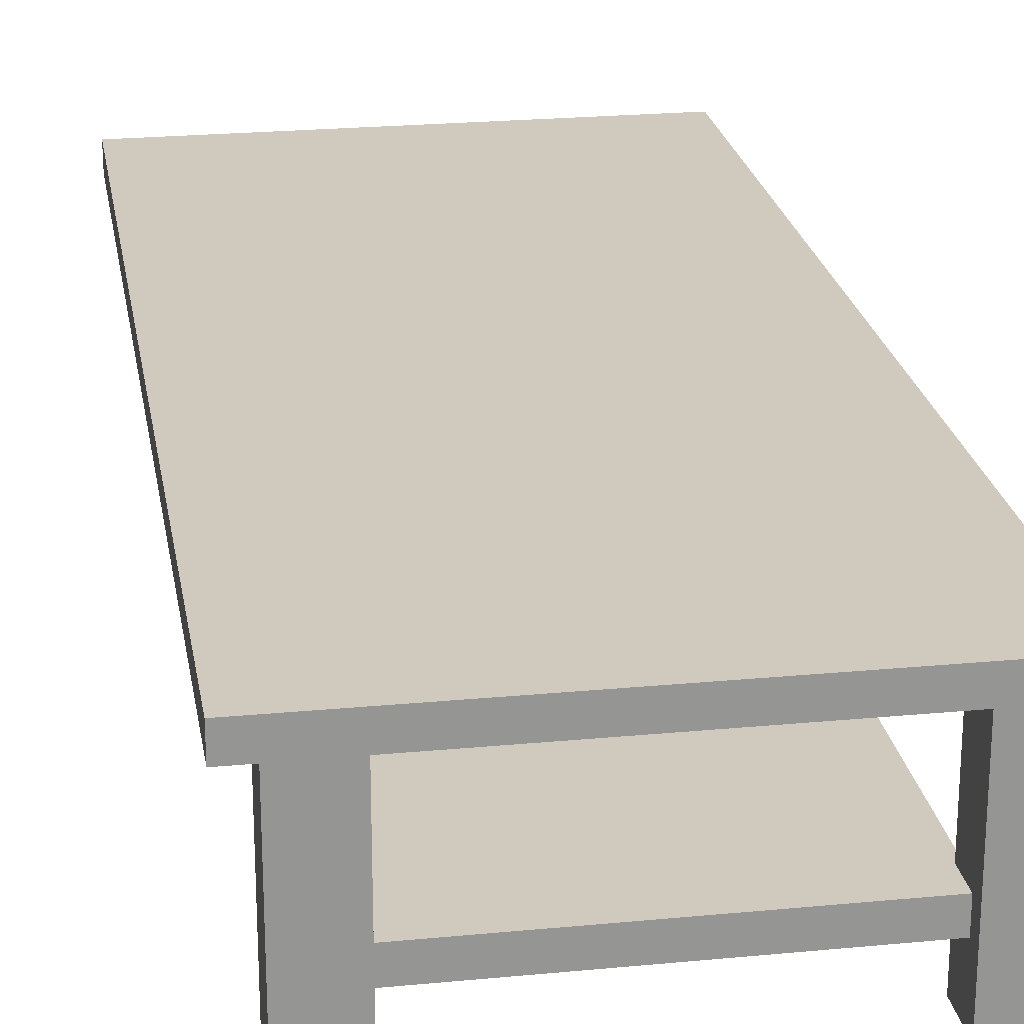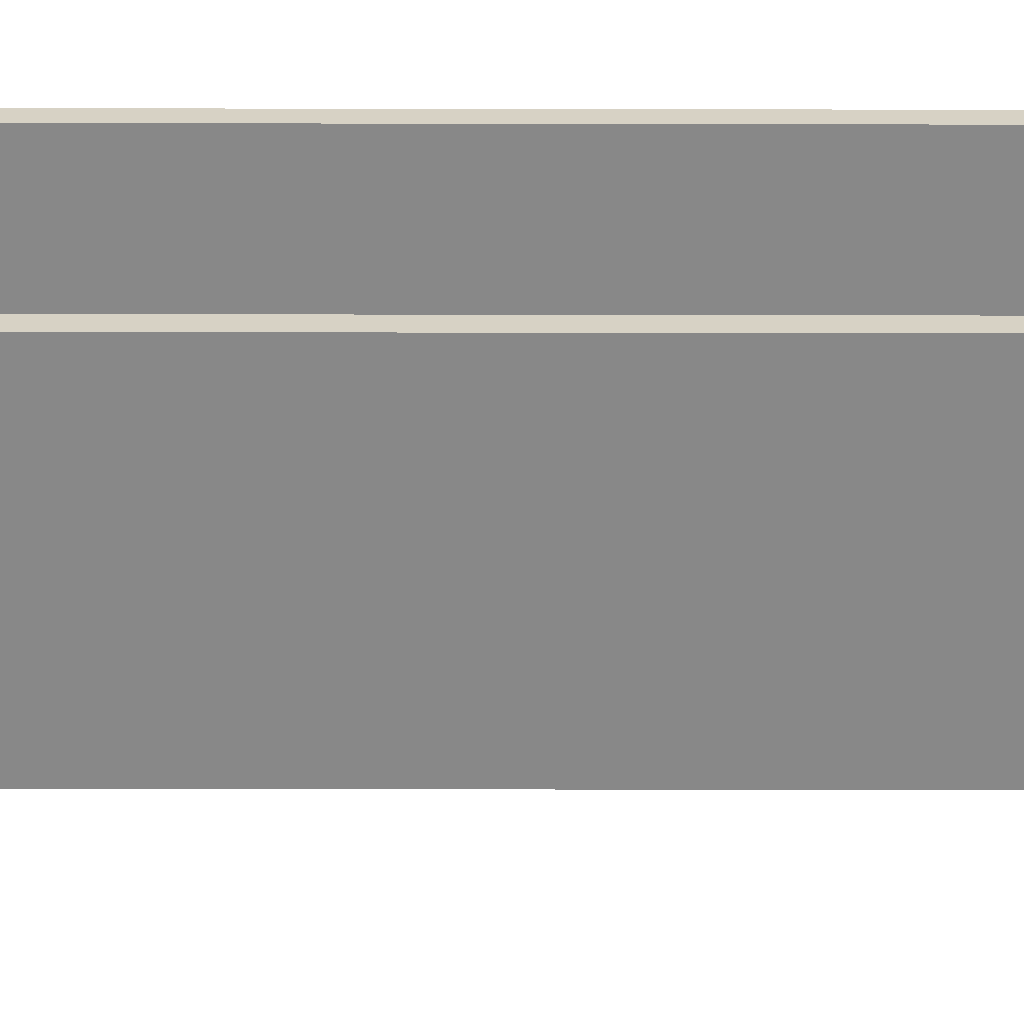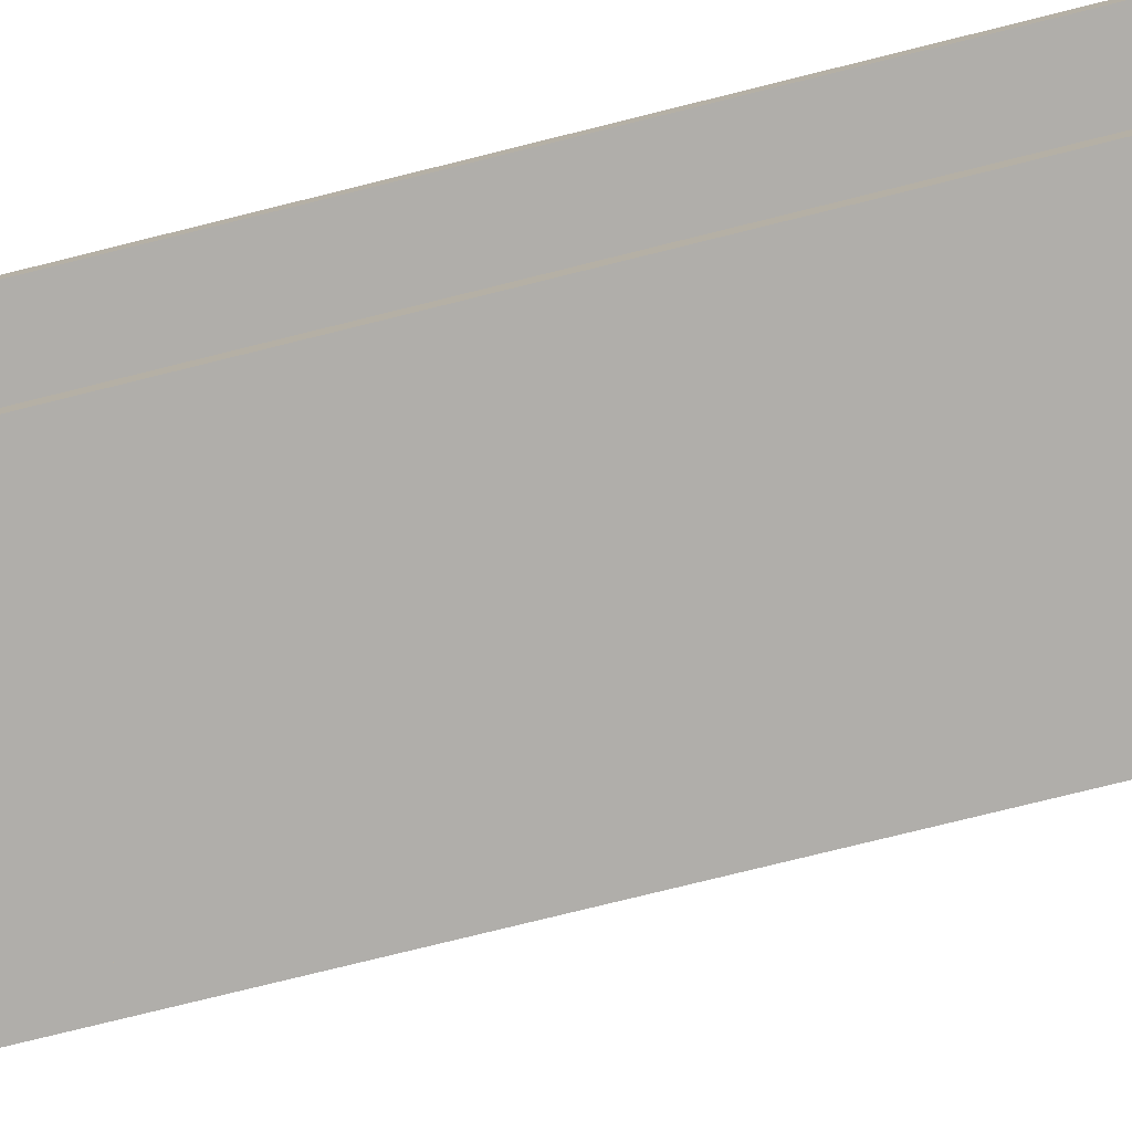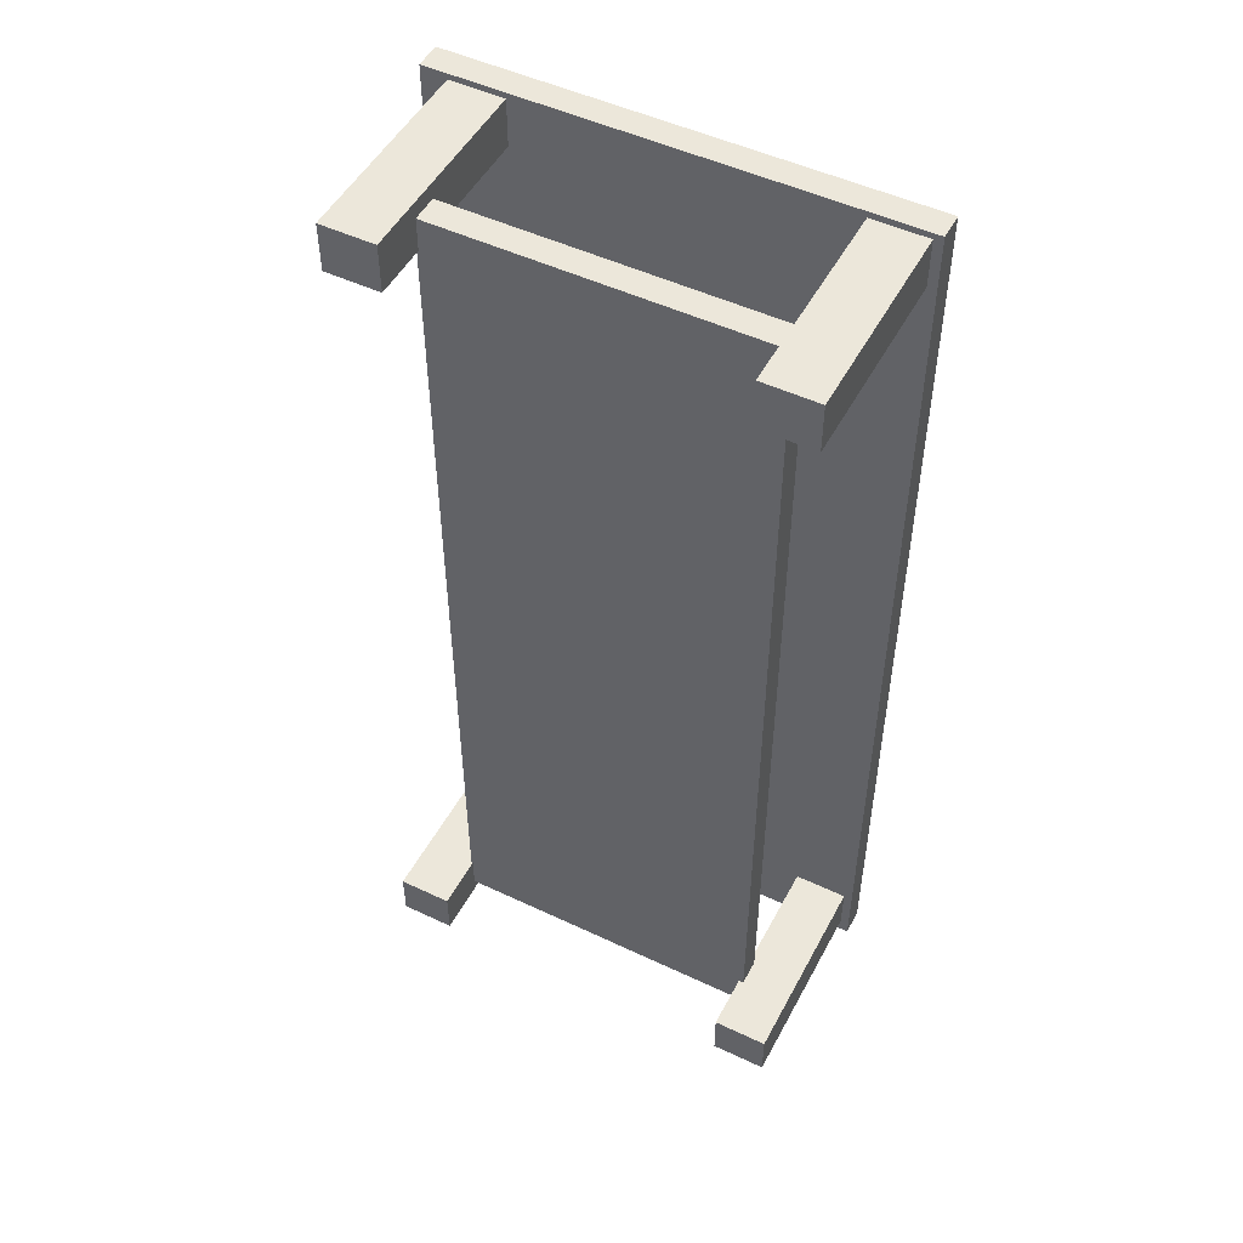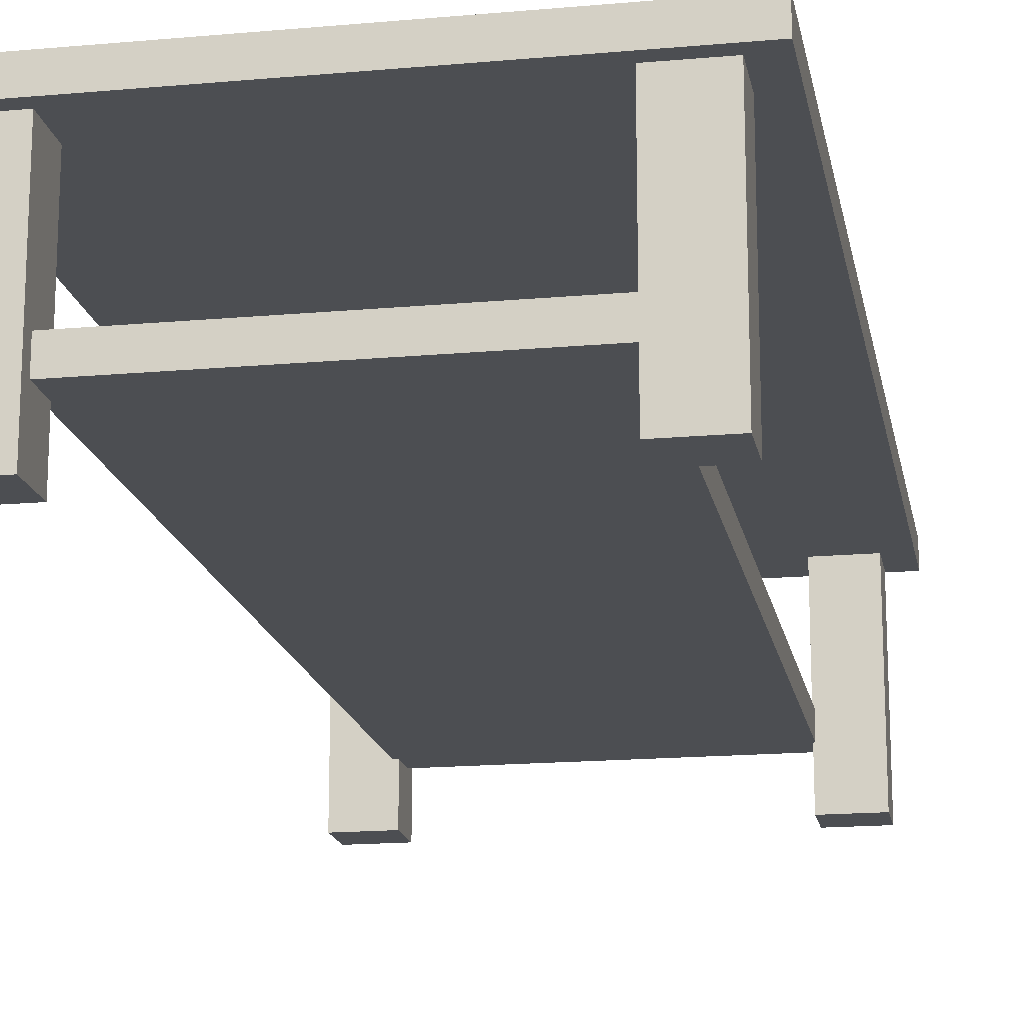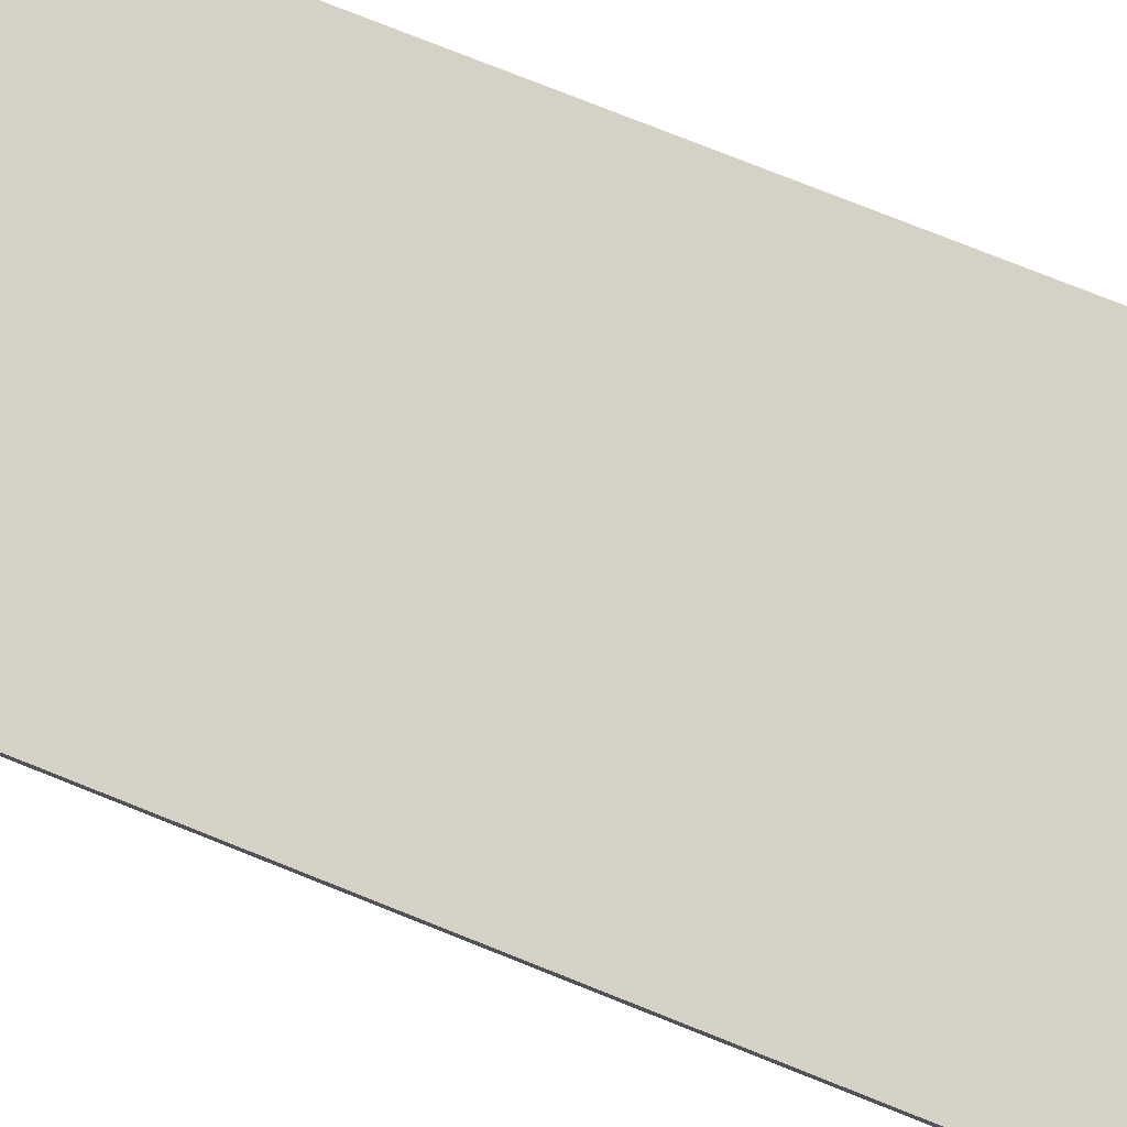
<metadata>
{"format":"obj","ext":"obj","renderer":"f3d","projection":"perspective","resolution":1024,"background":"white","views":[{"elev":23.0,"azim":-9.3,"up":"+Y"},{"elev":-62.7,"azim":-90.1,"up":"+Y"},{"elev":-77.7,"azim":103.9,"up":"+Y"},{"elev":50.3,"azim":27.4,"up":"+Z"},{"elev":-16.9,"azim":-169.7,"up":"+Y"},{"elev":78.9,"azim":111.6,"up":"+Y"}]}
</metadata>
<code>
o CoffeeTable
g CoffeeTable
v 1.581 1.318 12.11
v 1.439 1.318 12.11
v 1.581 0.7868 12.11
v 1.439 0.7868 12.11
v 1.439 1.318 12.23
v 1.439 0.7868 12.23
v 1.581 1.318 12.23
v 1.581 0.7868 12.23
v 2.57 1.306 12.25
v 1.371 1.306 12.25
v 2.57 1.376 12.25
v 1.371 1.376 12.25
v 1.371 1.306 9.7
v 1.371 1.376 9.7
v 2.57 1.306 9.7
v 2.57 1.376 9.7
v 2.547 1.318 9.739
v 2.405 1.318 9.739
v 2.547 0.7868 9.739
v 2.405 0.7868 9.739
v 2.405 1.318 9.865
v 2.405 0.7868 9.865
v 2.547 1.318 9.865
v 2.547 0.7868 9.865
v 1.581 1.318 9.739
v 1.439 1.318 9.739
v 1.581 0.7868 9.739
v 1.439 0.7868 9.739
v 1.439 1.318 9.865
v 1.439 0.7868 9.865
v 1.581 1.318 9.865
v 1.581 0.7868 9.865
v 2.547 1.318 12.11
v 2.405 1.318 12.11
v 2.547 0.7868 12.11
v 2.405 0.7868 12.11
v 2.405 1.318 12.23
v 2.405 0.7868 12.23
v 2.547 1.318 12.23
v 2.547 0.7868 12.23
v 2.418 0.93 12.19
v 1.576 0.93 12.19
v 2.418 0.9991 12.19
v 1.576 0.9991 12.19
v 1.576 0.93 9.773
v 1.576 0.9991 9.773
v 2.418 0.93 9.773
v 2.418 0.9991 9.773
f 3 4 2 1
f 4 6 5 2
f 6 8 7 5
f 8 3 1 7
f 8 6 4 3
f 1 2 5 7
f 19 20 18 17
f 20 22 21 18
f 22 24 23 21
f 24 19 17 23
f 24 22 20 19
f 17 18 21 23
f 27 28 26 25
f 28 30 29 26
f 30 32 31 29
f 32 27 25 31
f 32 30 28 27
f 25 26 29 31
f 35 36 34 33
f 36 38 37 34
f 38 40 39 37
f 40 35 33 39
f 40 38 36 35
f 33 34 37 39
f 43 44 42 41
f 44 46 45 42
f 46 48 47 45
f 48 43 41 47
f 48 46 44 43
f 41 42 45 47
f 11 12 10 9
f 12 14 13 10
f 14 16 15 13
f 16 11 9 15
f 16 14 12 11
f 9 10 13 15

</code>
